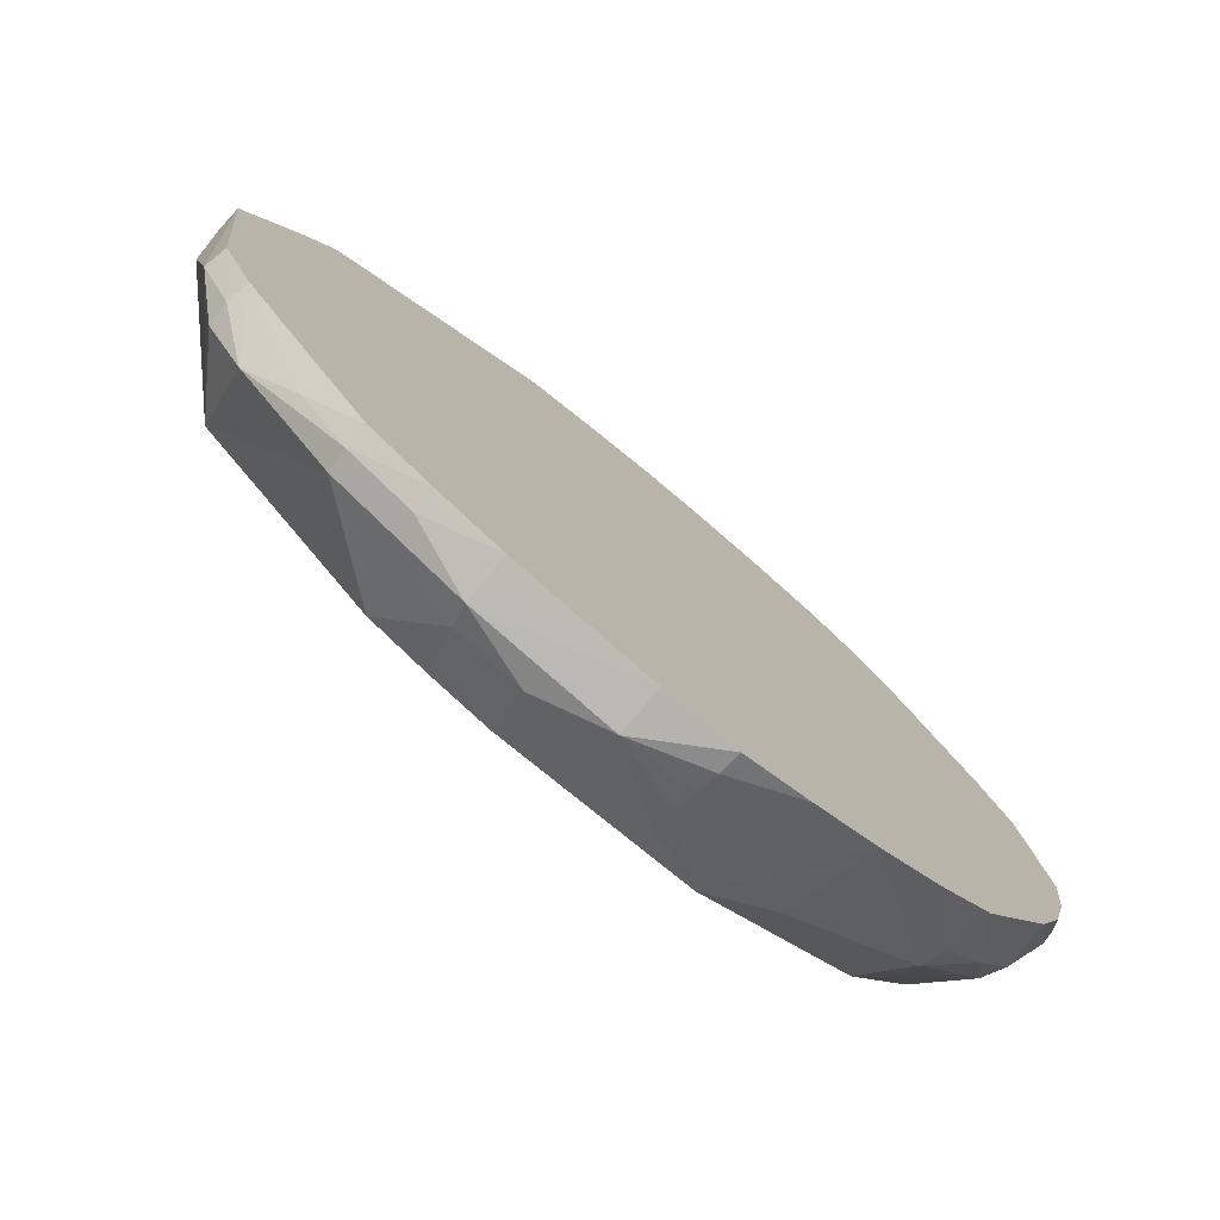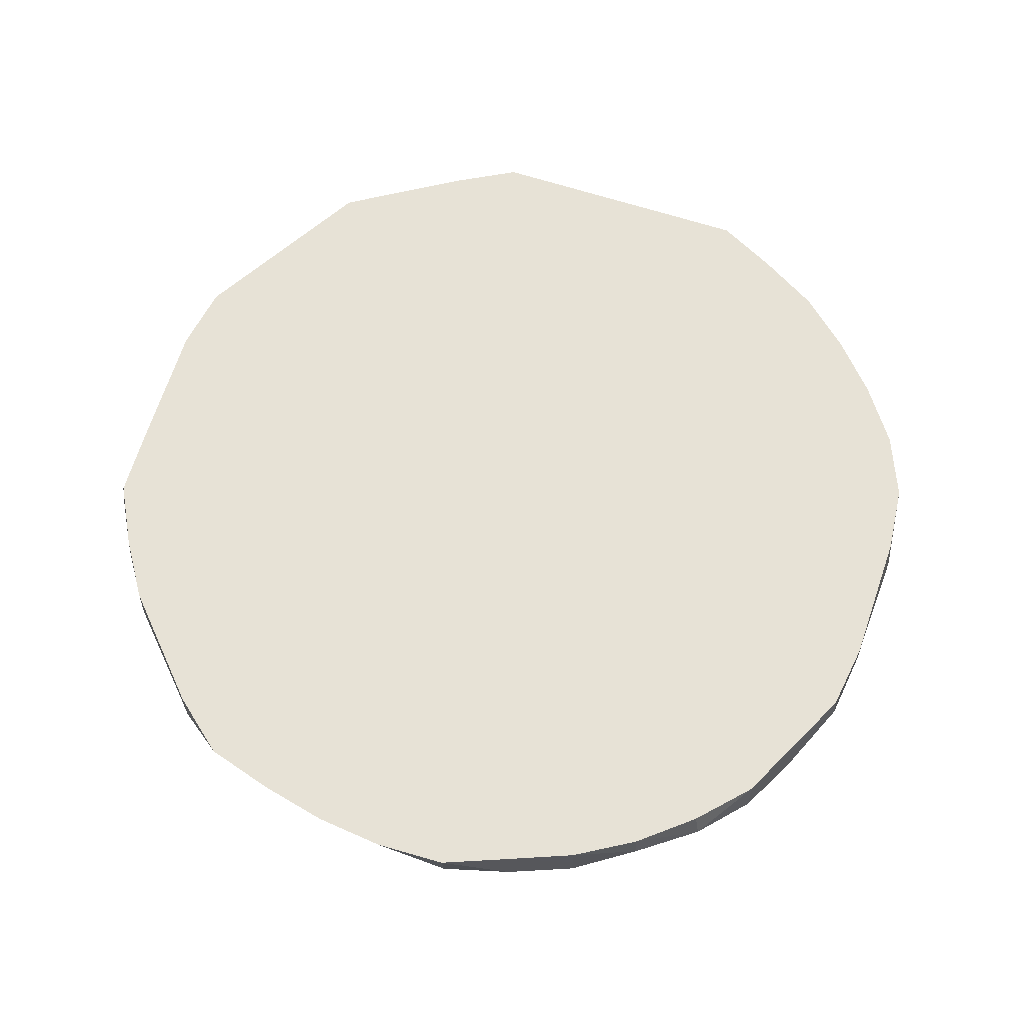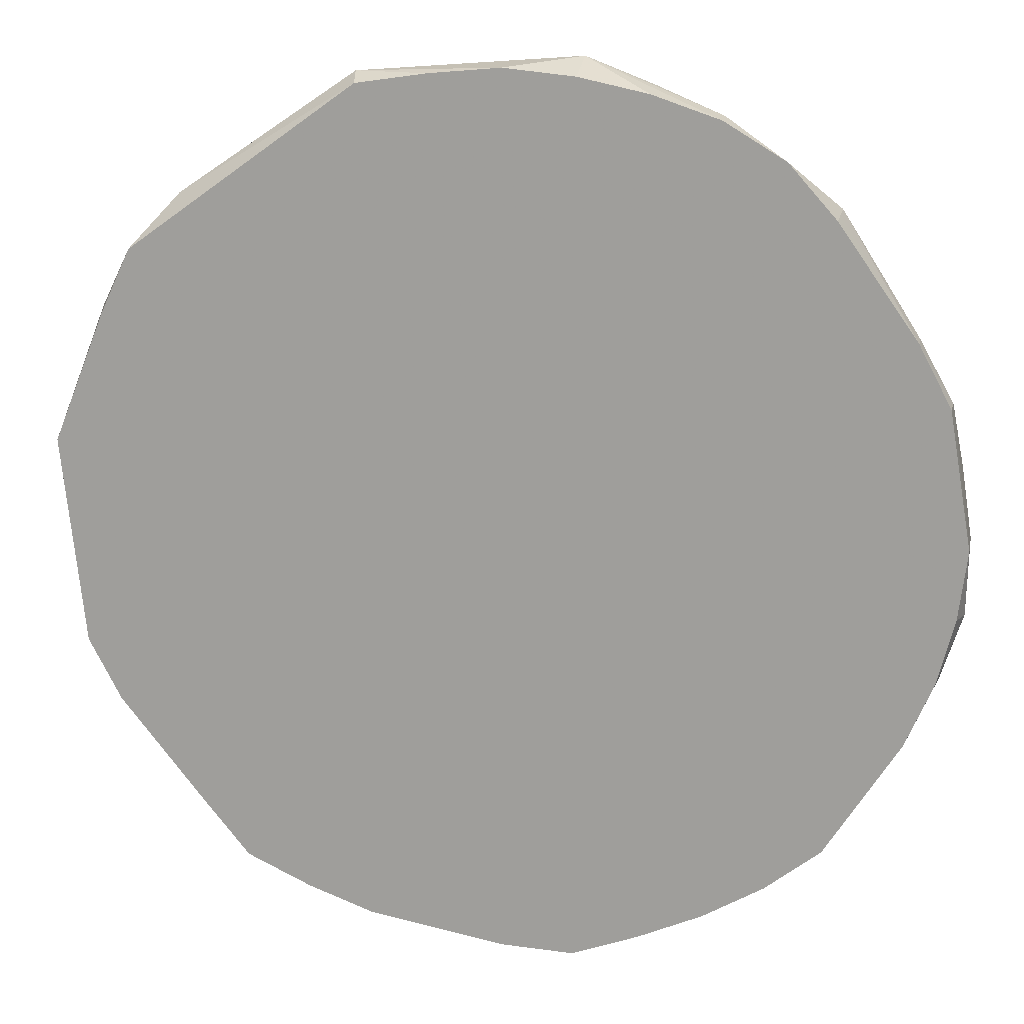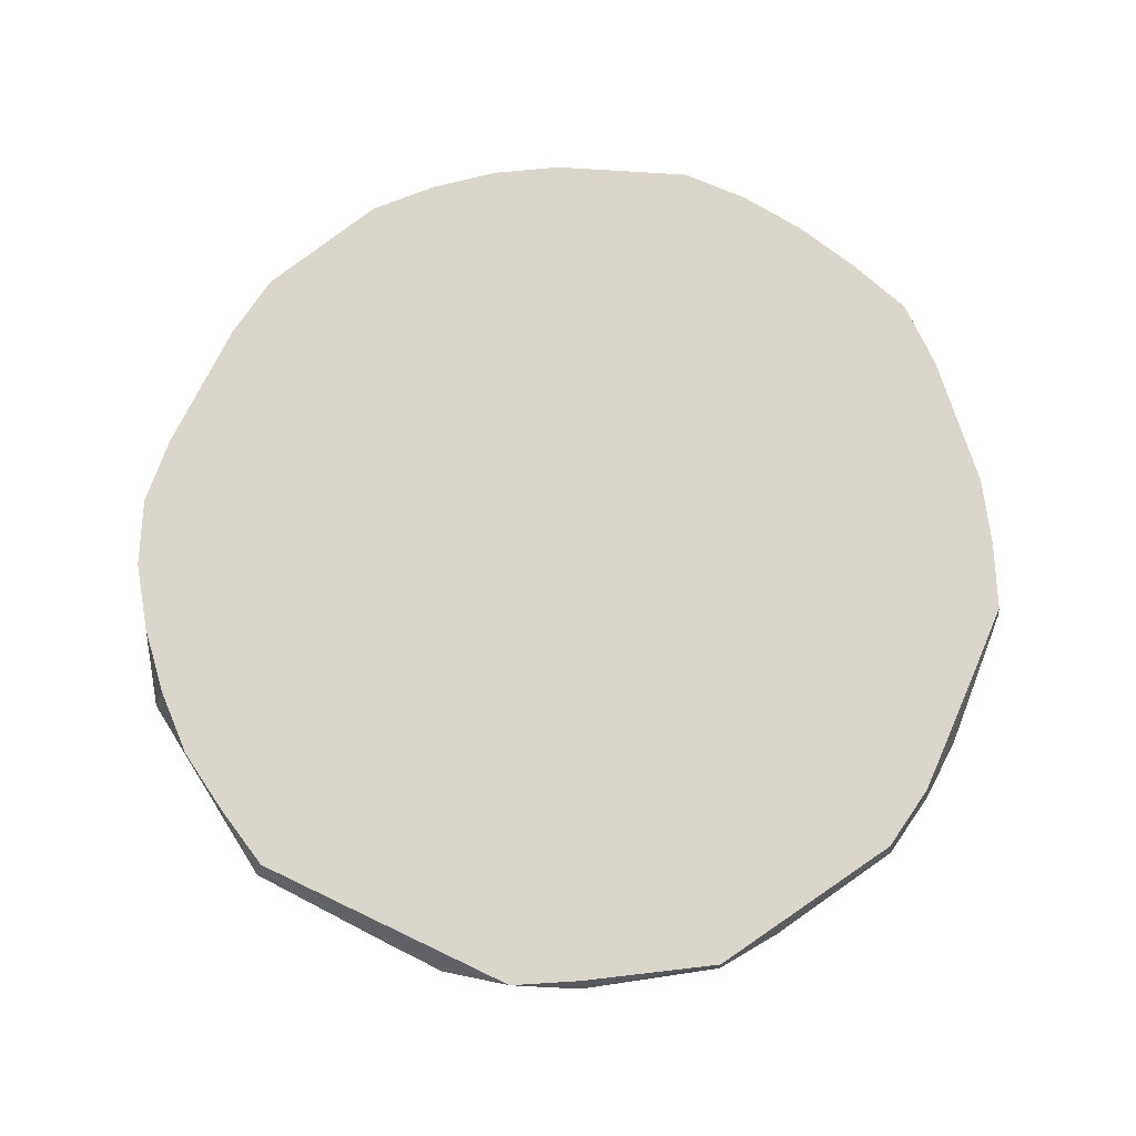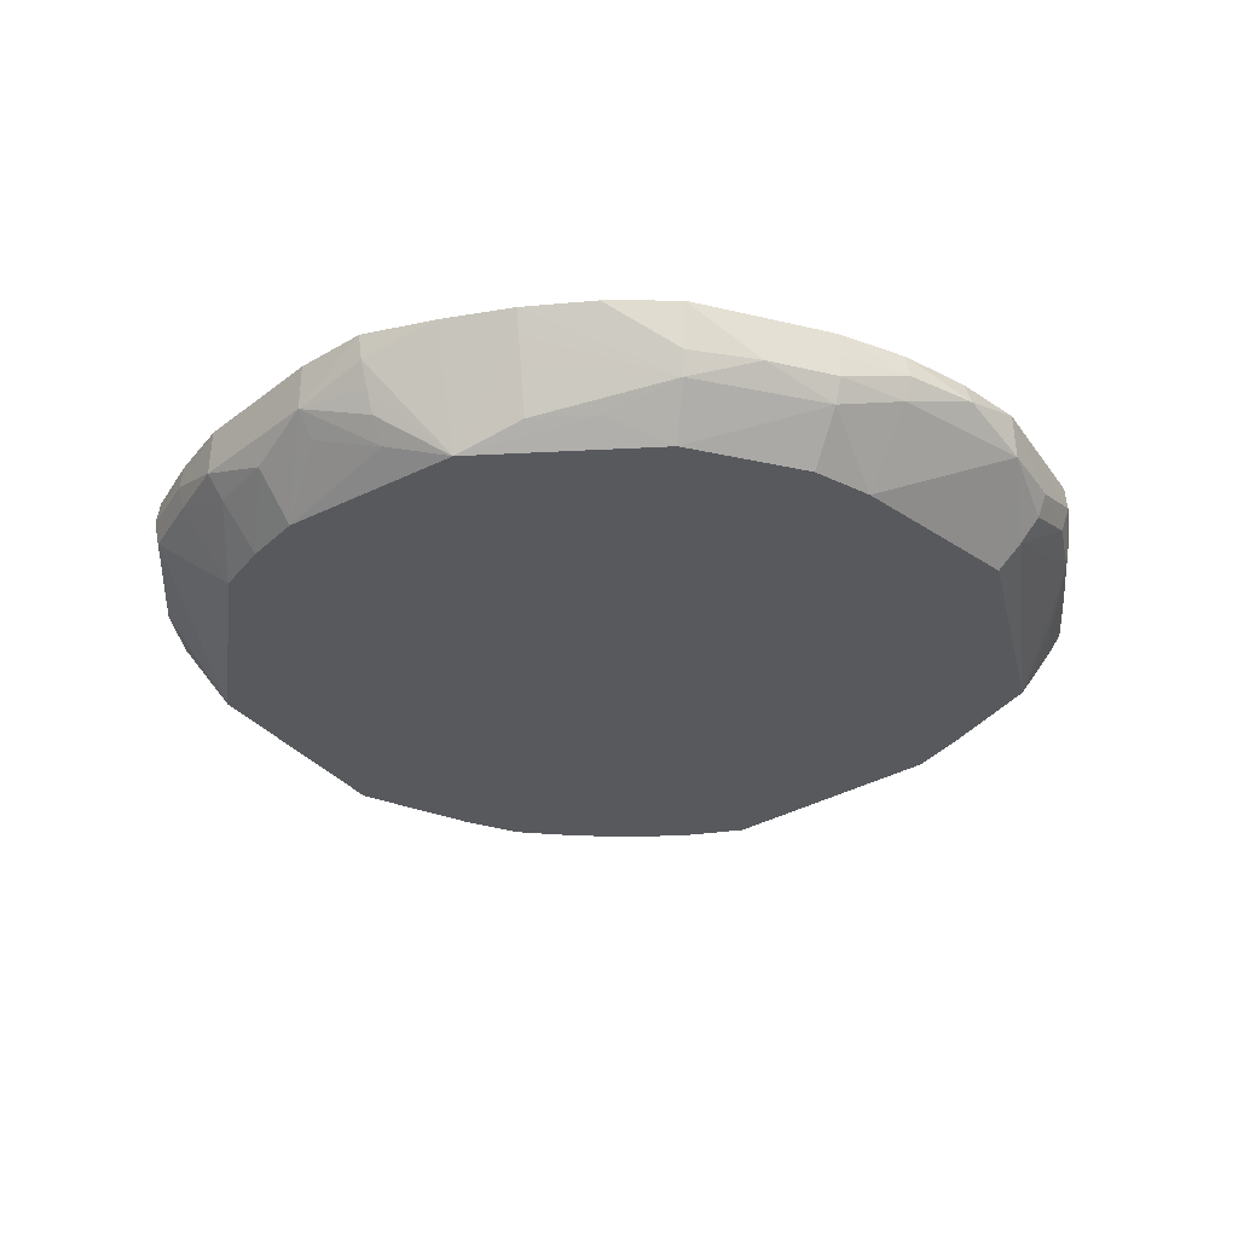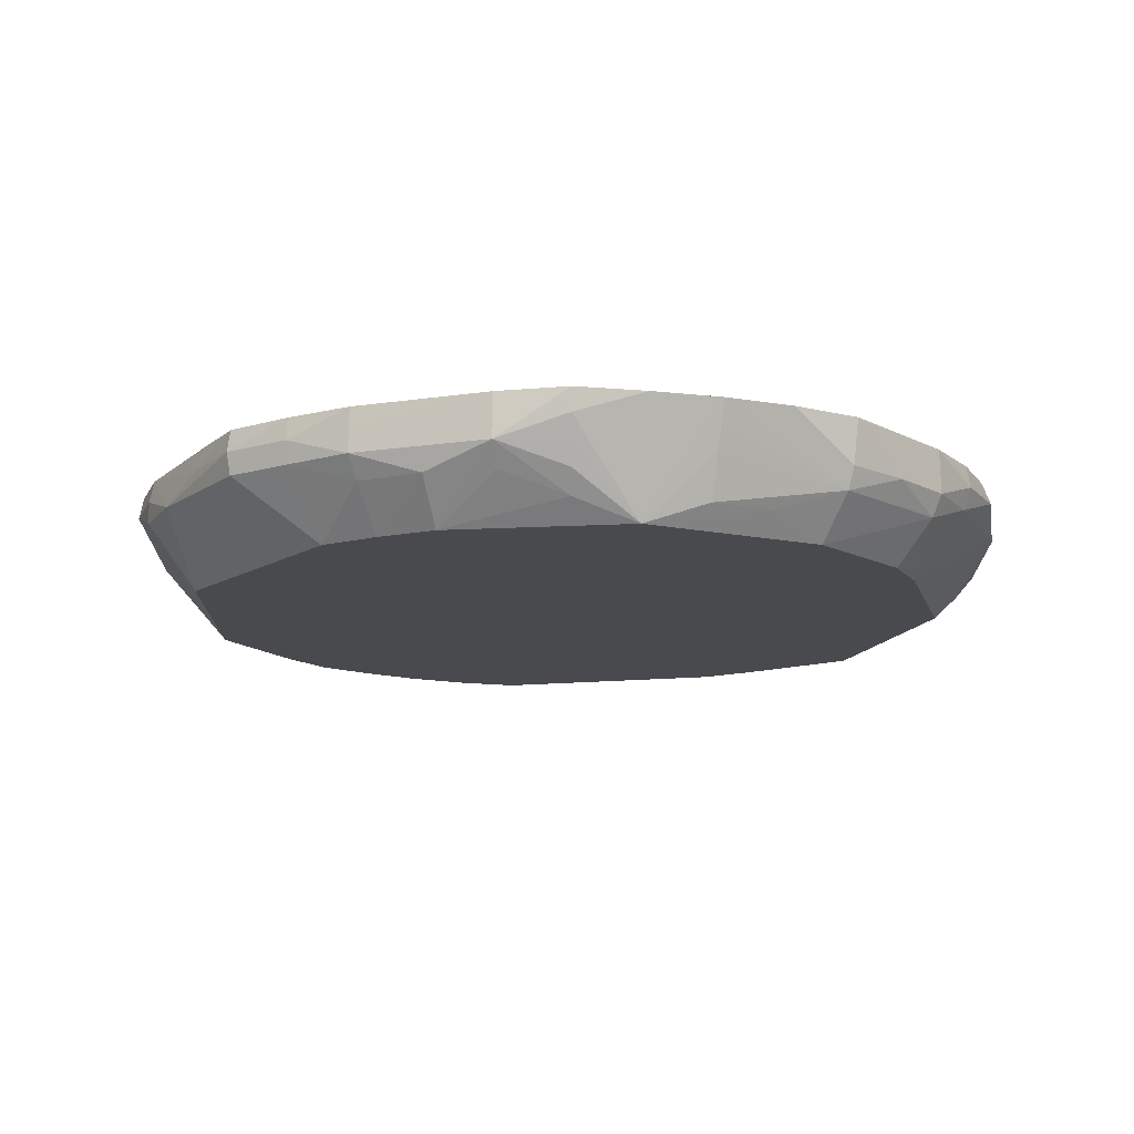
<metadata>
{"format":"obj","ext":"obj","renderer":"f3d","projection":"perspective","resolution":1024,"background":"white","views":[{"elev":-77.8,"azim":-39.5,"up":"+Y"},{"elev":63.4,"azim":54.4,"up":"+Z"},{"elev":17.3,"azim":9.1,"up":"+Y"},{"elev":73.9,"azim":-118.5,"up":"+Z"},{"elev":-29.0,"azim":37.9,"up":"+Z"},{"elev":-13.4,"azim":8.4,"up":"+Z"}]}
</metadata>
<code>
v 0.08894 0.01385 -0.00448
v 0.06516 0.06499 -0.00448
v 0.03951 0.07743 -0.00448
v 0.02692 0.08279 -0.00448
v -0.02862 0.08766 -0.00448
v -0.04175 0.08157 -0.00448
v -0.05374 0.07364 -0.00448
v -0.06444 0.06413 -0.00448
v -0.07438 0.05375 -0.00448
v -0.08059 0.04079 -0.00448
v -0.09016 0.01403 -0.00448
v -0.0878 -0.0002428 -0.00448
v -0.08089 -0.04143 -0.00448
v -0.07055 -0.05145 -0.00448
v -0.0409 -0.08039 -0.00448
v -0.02777 -0.08553 -0.00448
v -0.01418 -0.0894 -0.00448
v 0.01396 -0.08876 -0.00448
v 0.02865 -0.0886 -0.00448
v 0.04052 -0.07989 -0.00448
v 0.06467 -0.06498 -0.00448
v 0.08026 -0.04117 -0.00448
v 0.0841 -0.02759 -0.00448
v 0.09418 0.01468 0.0006023
v -0.06767 0.06736 0.0006023
v 0.01476 -0.09381 0.0006023
v 0.04279 -0.08435 0.0006023
v 0.05518 -0.07628 0.0006023
v 0.09841 0.01535 0.005684
v 0.07831 0.0567 0.005684
v 0.07 0.06982 0.005684
v 0.0302 0.09291 0.005684
v -0.04459 0.08715 0.005684
v -0.07016 0.06985 0.005684
v -0.08736 0.04424 0.005684
v -0.03034 -0.09342 0.005684
v -0.01552 -0.09781 0.005684
v -6.354e-05 -0.0984 0.005684
v 0.01537 -0.09769 0.005684
v 0.04373 -0.0862 0.005684
v 0.07069 -0.071 0.005684
v 0.0884 -0.04532 0.005684
v 0.1029 -0.0002428 0.01077
v 0.1004 0.01566 0.01077
v 0.09578 0.0309 0.01077
v 0.08895 0.04511 0.01077
v 0.08074 0.05846 0.01077
v 0.07215 0.07197 0.01077
v 0.03168 0.09746 0.01077
v 0.01634 0.1034 0.01077
v -0.03204 0.09816 0.01077
v -0.05934 0.08134 0.01077
v -0.0724 0.07209 0.01077
v -0.09074 0.04596 0.01077
v -0.1017 0.01585 0.01077
v -0.1018 -0.0002428 0.01077
v -0.09102 -0.04659 0.01077
v -0.08241 -0.06007 0.01077
v -0.06063 -0.0836 0.01077
v -0.04602 -0.09043 0.01077
v -0.03149 -0.09695 0.01077
v -0.01584 -0.09983 0.01077
v -6.354e-05 -0.1027 0.01077
v 0.01575 -0.1001 0.01077
v 0.04467 -0.08805 0.01077
v 0.07209 -0.07239 0.01077
v 0.08204 -0.0599 0.01077
v 0.09057 -0.04642 0.01077
v 0.0958 -0.03139 0.01077
v 0.09744 0.03144 0.01585
v 0.08966 0.04548 0.01585
v 0.07178 0.0716 0.01585
v 0.04691 0.09194 0.01585
v -0.03261 0.09992 0.01585
v -0.07278 0.07247 0.01585
v -0.09152 0.04636 0.01585
v -0.1026 0.016 0.01585
v -0.09845 -0.03221 0.01585
v -0.09114 -0.04665 0.01585
v -0.07179 -0.07196 0.01585
v -0.06124 -0.08444 0.01585
v -0.04647 -0.09132 0.01585
v -0.03143 -0.09678 0.01585
v 0.01612 -0.1024 0.01585
v 0.04559 -0.08984 0.01585
v 0.09047 -0.04637 0.01585
v 0.09742 -0.03192 0.01585
v 0.1023 -0.01646 0.01585
v 0.1024 -0.0002428 0.02093
v 0.097 0.03129 0.02093
v 0.08954 0.04541 0.02093
v 0.07139 0.07121 0.02093
v 0.06063 0.08329 0.02093
v 0.04677 0.09168 0.02093
v 0.03149 0.09686 0.02093
v 0.01584 0.1002 0.02093
v -6.354e-05 0.1018 0.02093
v -0.01598 0.1003 0.02093
v -0.03194 0.09787 0.02093
v -0.08355 0.06041 0.02093
v -0.09037 0.04577 0.02093
v -0.1023 0.01596 0.02093
v -0.09744 -0.03188 0.02093
v -0.09018 -0.04616 0.02093
v -0.07088 -0.07106 0.02093
v -0.06077 -0.0838 0.02093
v -0.04624 -0.09086 0.02093
v -0.03137 -0.09659 0.02093
v -6.354e-05 -0.1026 0.02093
v 0.0163 -0.1036 0.02093
v 0.03171 -0.09805 0.02093
v 0.0465 -0.09163 0.02093
v 0.06045 -0.08354 0.02093
v 0.07321 -0.07352 0.02093
v 0.08189 -0.05978 0.02093
v 0.09035 -0.04631 0.02093
v 0.09658 -0.03164 0.02093
v 0.1005 -0.01617 0.02093
f 57 78 13
f 15 13 14
f 79 78 57
f 78 79 103
f 59 13 15
f 20 21 19
f 110 109 63
f 76 54 77
f 100 54 76
f 9 5 10
f 5 14 11
f 10 5 11
f 53 54 100
f 53 9 54
f 4 5 50
f 50 32 4
f 2 1 4
f 23 22 4
f 4 1 23
f 23 1 43
f 73 50 94
f 58 79 57
f 57 13 58
f 13 59 58
f 106 103 104
f 104 103 79
f 79 58 104
f 102 76 77
f 78 103 102
f 56 13 78
f 56 102 77
f 78 102 56
f 83 109 108
f 61 109 83
f 83 82 61
f 108 82 83
f 107 82 108
f 61 82 60
f 60 59 15
f 20 19 18
f 62 109 61
f 62 63 109
f 110 63 84
f 35 9 10
f 54 9 35
f 12 14 13
f 12 11 14
f 13 56 12
f 12 56 11
f 100 99 75
f 75 53 100
f 51 50 5
f 4 32 3
f 3 2 4
f 32 2 3
f 90 89 70
f 1 2 24
f 43 1 24
f 46 24 2
f 69 23 43
f 28 19 21
f 93 73 94
f 48 73 93
f 90 70 91
f 32 50 49
f 50 73 49
f 49 2 32
f 31 73 48
f 2 49 31
f 31 49 73
f 81 58 59
f 81 107 106
f 82 107 81
f 59 60 81
f 81 60 82
f 80 104 58
f 80 81 106
f 58 81 80
f 100 76 101
f 76 102 101
f 26 19 39
f 39 63 26
f 54 35 55
f 10 11 55
f 55 35 10
f 77 54 55
f 11 56 55
f 55 56 77
f 74 75 99
f 50 51 74
f 74 97 50
f 52 74 51
f 53 75 52
f 75 74 52
f 94 50 95
f 44 89 43
f 44 70 89
f 88 69 43
f 87 69 88
f 88 89 118
f 43 89 88
f 117 116 87
f 117 88 118
f 87 88 117
f 42 21 22
f 22 23 42
f 23 69 42
f 87 116 86
f 72 93 92
f 48 93 72
f 92 91 72
f 72 91 48
f 48 91 71
f 70 46 71
f 71 91 70
f 47 31 48
f 48 71 47
f 47 71 46
f 30 46 2
f 2 31 30
f 30 47 46
f 31 47 30
f 106 104 105
f 105 80 106
f 104 80 105
f 17 19 26
f 17 18 19
f 63 62 37
f 37 17 63
f 37 62 61
f 64 84 63
f 63 39 64
f 19 84 64
f 64 39 19
f 110 84 111
f 111 84 19
f 19 112 111
f 19 28 27
f 98 74 99
f 97 74 98
f 9 25 8
f 8 25 7
f 5 9 8
f 8 7 5
f 7 25 34
f 53 52 34
f 34 52 7
f 9 53 34
f 34 25 9
f 7 52 6
f 6 51 5
f 5 7 6
f 50 97 96
f 96 95 50
f 24 46 45
f 45 46 70
f 70 44 45
f 41 42 67
f 41 27 28
f 41 28 21
f 21 42 41
f 115 86 116
f 26 63 38
f 38 17 26
f 63 17 38
f 17 37 16
f 18 17 16
f 20 18 16
f 16 21 20
f 22 21 16
f 4 22 16
f 33 52 51
f 51 6 33
f 33 6 52
f 24 45 29
f 29 45 44
f 43 24 29
f 29 44 43
f 68 115 114
f 114 67 68
f 86 115 68
f 67 42 68
f 87 86 68
f 68 69 87
f 68 42 69
f 15 16 36
f 36 60 15
f 61 60 36
f 36 37 61
f 36 16 37
f 114 113 66
f 66 67 114
f 66 41 67
f 66 113 112
f 112 41 66
f 27 41 40
f 41 65 40
f 19 27 40
f 40 65 19
f 85 112 19
f 19 65 85
f 85 41 112
f 85 65 41
f 16 5 4
f 15 14 16
f 16 14 5
f 113 109 110
f 100 101 113
f 113 103 106
f 118 89 113
f 106 107 113
f 90 91 113
f 113 99 100
f 113 89 90
f 94 95 113
f 108 109 113
f 113 117 118
f 113 93 94
f 113 102 103
f 113 107 108
f 110 111 113
f 113 96 97
f 92 93 113
f 113 91 92
f 113 101 102
f 114 115 113
f 113 98 99
f 116 117 113
f 113 111 112
f 97 98 113
f 95 96 113
f 113 115 116

</code>
